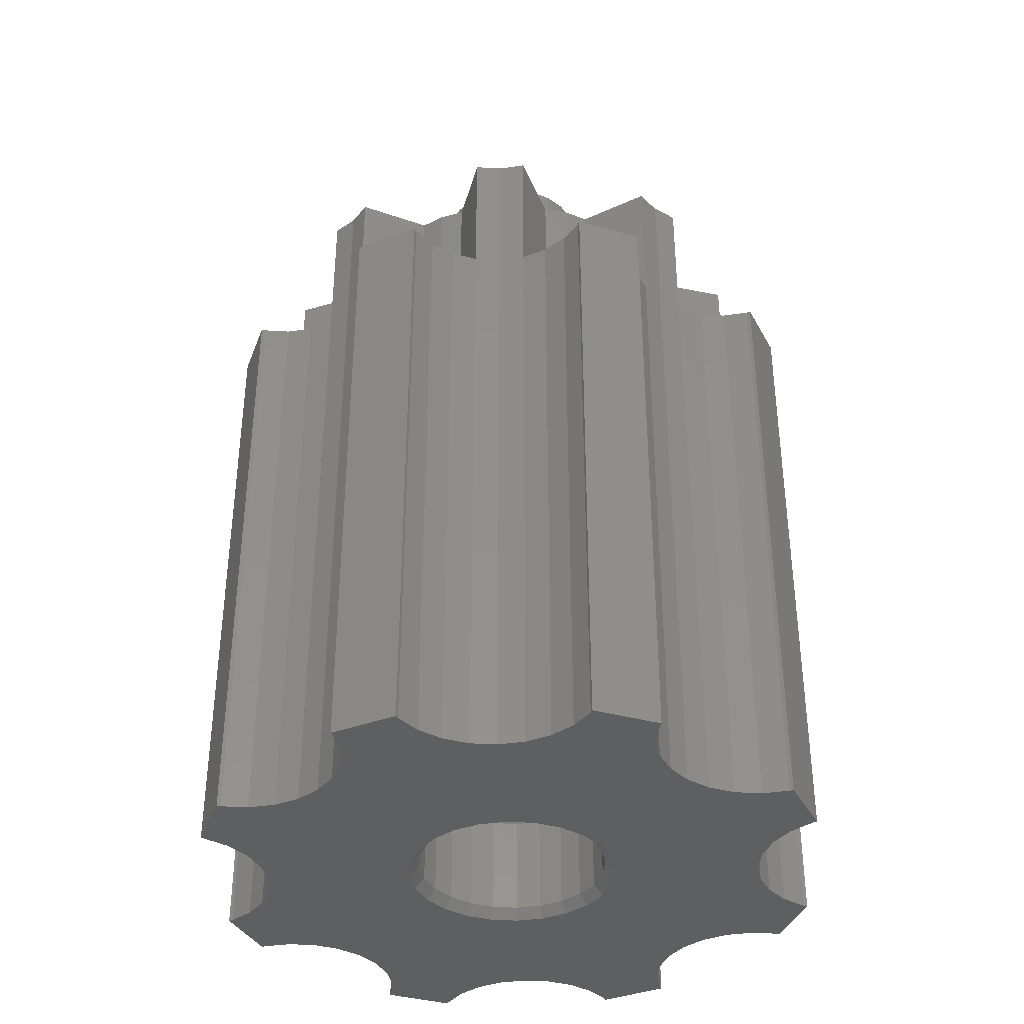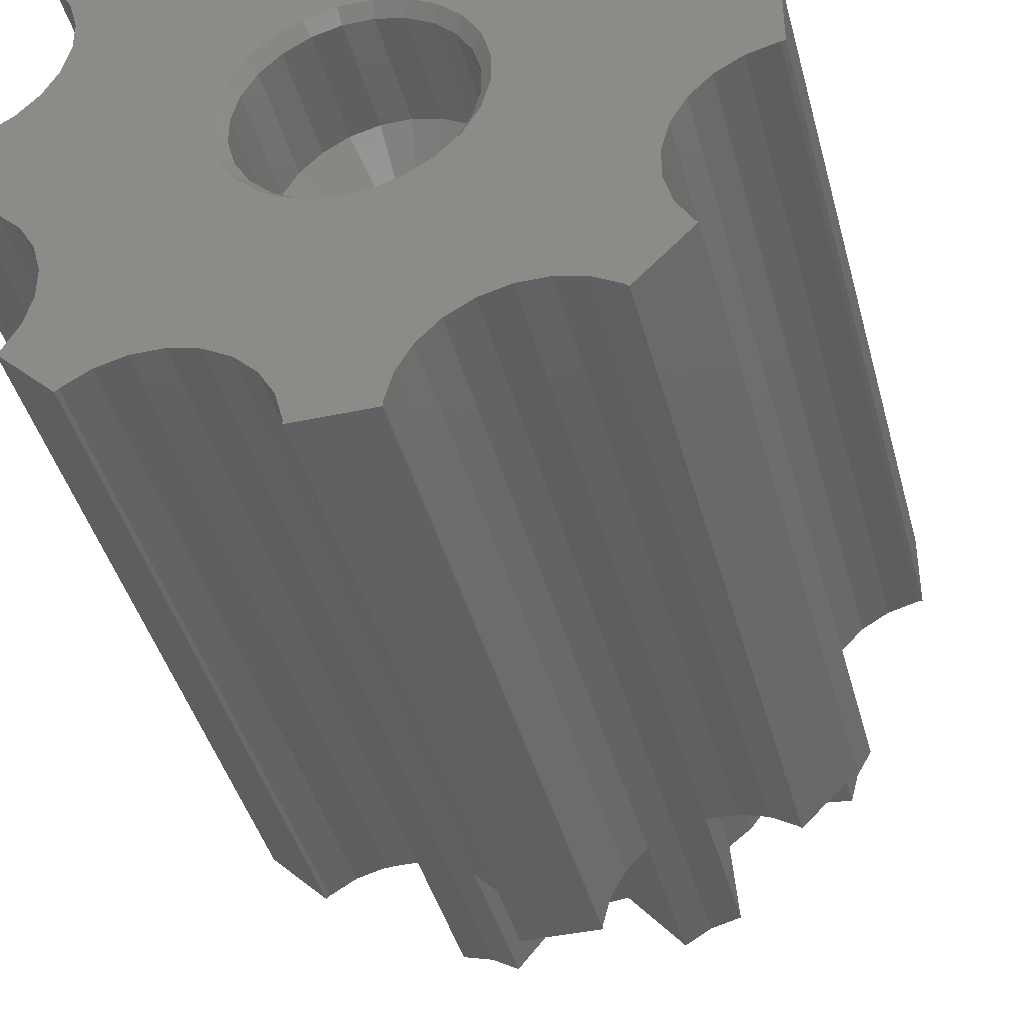
<metadata>
{"format":"stl","ext":"stl","renderer":"f3d","projection":"perspective","resolution":1024,"background":"white","views":[{"elev":-37.6,"azim":-19.4,"up":"+Z"},{"elev":-41.6,"azim":-165.5,"up":"+Y"}]}
</metadata>
<code>
# stl→obj: 386 verts, 768 faces
v -6.038 11.16 38.25
v -5.734 7.472 31
v -5.734 7.472 38.25
v -6.038 11.16 31
v -7.473 -5.734 38.25
v -6.718 -6.718 31
v -6.718 -6.718 38.25
v -7.473 -5.734 31
v 11.16 -6.038 38.25
v 7.472 -5.734 31
v 11.16 -6.038 31
v 7.472 -5.734 38.25
v 5.733 7.472 31
v 6.037 11.16 38.25
v 5.733 7.472 38.25
v 6.037 11.16 31
v 6.717 -6.718 31
v 6.717 -6.718 38.25
v -12.16 -9.771 31
v -12.3 -9.911 3.517e-05
v -12.3 -9.911 31
v -12.16 -9.771 9.024e-14
v -1.23 9.338 38.25
v -0.0004671 9.5 31
v -1.23 9.338 31
v -0.0005817 9.5 38.25
v -6.718 6.717 38.25
v -7.473 5.734 31
v -7.473 5.733 38.25
v -6.718 6.717 31
v 5.733 -7.473 31
v 5.733 -7.473 38.25
v -9.339 1.229 31
v -12.16 3.622 38.25
v -12.16 3.622 31
v -9.339 1.229 38.25
v -12.16 -3.623 38.25
v -9.339 -1.23 31
v -12.16 -3.623 31
v -9.339 -1.23 38.25
v -11.16 -6.038 38.25
v -11.16 -6.038 31
v -5.734 -7.473 38.25
v -6.038 -11.16 31
v -6.038 -11.16 38.25
v -5.734 -7.473 31
v -9.5 -0.00022 31
v -9.501 -0.0002849 38.25
v 1.229 -9.338 38.25
v 3.622 -12.16 31
v 3.622 -12.16 38.25
v 1.229 -9.338 31
v -11.16 6.038 38.25
v -11.16 6.038 31
v -0.0005817 -9.5 38.25
v -1.23 -9.338 31
v -0.0004671 -9.5 31
v -1.23 -9.338 38.25
v -3.623 -12.16 31
v -3.623 -12.16 38.25
v 6.037 -11.16 31
v 6.037 -11.16 38.25
v -3.623 12.16 38.25
v -3.623 12.16 31
v 12.16 3.622 31
v 9.338 1.229 38.25
v 9.338 1.229 31
v 12.16 3.622 38.25
v 7.472 5.734 31
v 6.717 6.717 38.25
v 7.472 5.733 38.25
v 6.717 6.717 31
v 3.622 12.16 38.25
v 1.229 9.338 31
v 1.229 9.338 38.25
v 3.622 12.16 31
v 9.5 -0.00022 31
v 9.499 -0.0002849 38.25
v 11.16 6.038 31
v 11.16 6.038 38.25
v 9.338 -1.23 31
v 9.338 -1.23 38.25
v 12.16 -3.623 38.25
v 12.16 -3.623 31
v -7.356 11.16 -4.512e-14
v -6.038 11.16 -5.64e-14
v -7.357 11.16 31
v -11.5 4.764 0
v -11.5 4.764 38.25
v -11.16 6.038 -1.128e-14
v -15.51 -1.69 31
v -15.71 -1.69 4.697e-05
v -15.51 -1.69 4.512e-14
v -15.71 -1.69 31
v -12.3 9.911 4.118e-05
v -9.911 12.3 31
v -9.911 12.3 3.536e-05
v -12.3 9.91 31
v -14.24 2.031 2.256e-14
v -13.09 2.69 31
v -13.09 2.691 1.128e-14
v -14.24 2.031 31
v -15.71 1.69 31
v -15.71 1.69 4.8e-05
v 2.031 14.24 31
v 1.69 15.51 31
v 2.69 13.09 31
v -2.691 13.09 31
v -2.032 14.24 31
v -1.691 15.51 31
v -1.691 15.71 31
v 1.69 15.71 31
v -9.772 12.16 31
v -8.63 11.5 -4.512e-14
v -9.771 12.16 -4.512e-14
v -8.63 11.5 31
v -12.16 9.771 -2.256e-14
v -12.16 9.771 31
v -4.764 11.5 -5.64e-14
v -3.623 12.16 -6.768e-14
v -4.765 11.5 38.25
v -11.5 8.629 31
v -11.16 7.356 -1.128e-14
v -11.16 7.356 31
v -11.5 8.63 -2.256e-14
v -2.032 -14.24 31
v -1.69 -15.51 9.024e-14
v -1.691 -15.51 31
v -2.031 -14.24 9.024e-14
v 2.031 -14.24 -0.000226
v 2.69 -13.09 31
v 2.031 -14.24 31
v 2.691 -13.09 -0.0001532
v -15.51 1.69 31
v -15.51 1.69 2.256e-14
v 3.623 -12.16 -6.99e-05
v 8.63 -11.5 0.0002517
v 7.356 -11.16 31
v 7.356 -11.16 0.0001846
v 8.629 -11.5 31
v 6.038 -11.16 0.000105
v 4.764 -11.5 38.25
v 4.764 -11.5 1.815e-05
v 1.69 -15.71 -0.0001268
v 1.69 -15.51 31
v 1.69 -15.71 31
v 1.69 -15.51 -0.0002835
v -8.63 -11.5 31
v -9.771 -12.16 1.015e-13
v -8.63 -11.5 9.024e-14
v -9.772 -12.16 31
v -9.911 -12.3 2.791e-05
v -9.911 -12.3 31
v 9.771 -12.16 31
v 9.911 -12.3 9.939e-05
v 9.91 -12.3 31
v 9.771 -12.16 0.0003016
v -7.357 -11.16 31
v -7.356 -11.16 7.896e-14
v -12.16 3.623 1.128e-14
v -11.16 -7.356 31
v -11.5 -8.63 7.896e-14
v -11.5 -8.63 31
v -11.16 -7.356 6.768e-14
v -11.5 -4.764 5.64e-14
v -11.5 -4.765 38.25
v -12.16 -3.623 5.64e-14
v -6.038 -11.16 7.896e-14
v -2.691 -13.09 31
v -2.691 -13.09 7.896e-14
v -1.69 -15.71 4.4e-06
v -1.691 -15.71 31
v 4.646 -11.57 38.25
v -11.16 -6.038 6.768e-14
v -4.764 -11.5 7.896e-14
v -3.623 -12.16 7.896e-14
v -4.765 -11.5 38.25
v 12.3 -9.911 31
v 12.3 -9.911 -0.0001125
v 13.09 2.691 0.001791
v 14.23 2.031 31
v 14.24 2.031 0.001681
v 13.09 2.69 31
v 4.764 11.5 -7.896e-14
v 3.623 12.16 -7.896e-14
v 4.764 11.5 38.25
v 14.24 -2.031 -0.0001478
v 13.09 -2.691 31
v 13.09 -2.691 -0.0002051
v 14.23 -2.032 31
v 2.031 14.24 -9.024e-14
v 1.69 15.51 -1.015e-13
v 15.71 -1.69 -4.152e-05
v 15.71 1.69 31
v 15.71 -1.69 31
v 15.71 1.69 0.0005693
v 15.51 1.69 0.001457
v 15.51 1.69 31
v 11.5 -8.63 -0.0002407
v 11.16 -7.356 31
v 11.5 -8.63 31
v 11.16 -7.356 -0.0002708
v 1.69 15.71 4.675e-06
v 12.16 -9.771 -0.0001942
v 12.16 -9.771 31
v 6.038 11.16 -7.896e-14
v -13.09 -2.691 31
v -13.09 -2.691 4.512e-14
v 9.91 12.3 31
v 9.771 12.16 -9.024e-14
v 9.771 12.16 31
v 9.911 12.3 -1.883e-05
v 7.356 11.16 -7.896e-14
v 8.629 11.5 31
v 8.63 11.5 -9.024e-14
v 7.356 11.16 31
v 11.5 -4.765 38.25
v 11.16 -6.038 -0.0002824
v 11.5 -4.764 -0.0002747
v 12.16 -3.623 -0.0002484
v -14.24 -2.031 4.512e-14
v -14.24 -2.032 31
v 12.16 9.771 0.0001889
v 12.3 9.91 31
v 12.16 9.771 31
v 12.3 9.911 3.665e-05
v 11.5 4.764 0.001645
v 11.5 4.764 38.25
v 11.16 6.038 0.0014
v 12.16 3.623 0.001779
v 2.691 13.09 -7.896e-14
v 11.5 8.63 0.000646
v 11.5 8.629 31
v 11.16 7.356 31
v 11.16 7.356 0.001059
v -1.69 15.51 -9.024e-14
v -1.69 15.71 1.392e-05
v 15.51 -1.69 -8.049e-05
v 15.51 -1.69 31
v 8.493e-06 -1.682e-06 10.25
v -4.388 -1.818 5.5
v -4.709 -0.62 5.5
v -2.031 14.24 -7.896e-14
v -2.892 3.768 0.5
v -3.768 2.892 5.5
v -3.768 2.892 0.5
v -2.892 3.768 5.5
v -2.691 13.09 -6.768e-14
v -2.892 -3.768 5.5
v -3.768 -2.892 5.5
v -3.768 -2.892 0.5
v -2.892 -3.768 0.5
v -0.62 -4.709 0.5
v 0.62 -4.709 5.5
v 0.62 -4.709 0.5
v -0.62 -4.709 5.5
v -1.818 -4.388 0.5
v -1.818 -4.388 5.5
v -4.388 -1.818 0.5
v -4.709 -0.62 0.5
v -1.818 4.388 5.5
v 2.892 -3.768 0.5
v 3.768 -2.892 5.5
v 3.768 -2.892 0.5
v 2.892 -3.768 5.5
v -4.709 0.62 0.5
v -4.388 1.818 5.5
v -4.709 0.62 5.5
v -4.388 1.818 0.5
v -0.62 4.709 5.5
v -1.818 4.388 0.5
v -0.62 4.709 0.5
v 0.62 4.709 5.5
v 1.035 -3.864 38.25
v -0.0009719 -4 45.25
v -0.0005817 -4 38.25
v 1.034 -3.864 45.25
v -0.0009719 4 45.25
v 1.035 3.863 38.25
v -0.0005817 4 38.25
v 1.034 3.863 45.25
v 4.709 0.62 5.5
v 4.709 -0.62 0.5
v 4.709 -0.62 5.5
v 4.709 0.62 0.5
v 3.863 -1.036 38.25
v 3.999 -0.0003938 45.25
v 3.863 -1.036 45.25
v 3.999 -0.0002849 38.25
v -2.001 3.464 45.25
v -1.036 3.863 38.25
v -2.001 3.464 38.25
v -1.036 3.863 45.25
v -4.001 -0.0003938 45.25
v -3.864 -1.036 38.25
v -3.865 -1.036 45.25
v -4.001 -0.0002849 38.25
v -1.036 -3.864 45.25
v -1.036 -3.864 38.25
v 1.818 -4.388 5.5
v 1.818 -4.388 0.5
v -2.001 -3.464 38.25
v -2.829 -2.829 45.25
v -2.829 -2.829 38.25
v -2.001 -3.464 45.25
v 1.999 -3.464 38.25
v 1.999 -3.464 45.25
v -3.865 1.035 45.25
v -3.864 1.035 38.25
v 3.863 1.035 45.25
v 3.863 1.035 38.25
v 0.62 4.709 0.5
v -2.829 2.828 45.25
v -2.829 2.828 38.25
v -3.465 2 38.25
v -3.465 2 45.25
v 2.828 -2.829 38.25
v 2.827 -2.829 45.25
v 3.463 -2 45.25
v 3.464 -2 38.25
v -3.465 -2 38.25
v -3.465 -2 45.25
v 3.768 2.892 5.5
v 4.388 1.818 0.5
v 4.388 1.818 5.5
v 3.768 2.892 0.5
v 2.892 3.768 5.5
v 1.818 4.388 0.5
v 2.892 3.768 0.5
v 1.818 4.388 5.5
v 4.388 -1.818 5.5
v 4.388 -1.818 0.5
v 1.999 3.464 45.25
v 2.828 2.828 38.25
v 1.999 3.464 38.25
v 2.827 2.828 45.25
v 3.464 2 38.25
v 3.463 2 45.25
v -2.899 -0.7769 46.25
v -2.899 0.776 46.25
v -3.001 -0.0004093 46.25
v -2.599 1.5 46.25
v -2.599 -1.5 46.25
v -2.122 2.121 46.25
v -2.122 -2.122 46.25
v -1.501 2.598 46.25
v -1.501 -2.598 46.25
v -0.7775 2.897 46.25
v -0.7775 -2.898 46.25
v -0.001028 3 46.25
v -0.001028 -3 46.25
v 0.7754 2.897 46.25
v 0.7754 -2.898 46.25
v 1.499 2.598 46.25
v 1.499 -2.598 46.25
v 2.12 2.121 46.25
v 2.12 -2.122 46.25
v 2.597 1.5 46.25
v 2.597 -1.5 46.25
v 2.897 0.776 46.25
v 2.897 -0.7769 46.25
v 2.999 -0.0004093 46.25
v -4.165 -3.196 2.927e-06
v -4.85 -2.009 3.689e-06
v -4.85 2.009 4.348e-06
v -5.205 0.6853 4.425e-06
v -5.205 -0.6853 4.2e-06
v 4.85 -2.009 -4.348e-06
v 5.205 -0.6853 -4.425e-06
v -3.196 4.165 3.331e-06
v -4.165 3.196 3.975e-06
v -0.6853 5.205 1.422e-06
v 0.6853 5.205 2.862e-07
v 0.6853 -5.205 -1.422e-06
v 2.009 -4.85 -2.46e-06
v -2.009 4.85 2.46e-06
v 2.009 4.85 -8.689e-07
v 3.196 4.165 -1.965e-06
v 4.165 3.196 -2.927e-06
v 4.85 2.009 -3.689e-06
v 3.196 -4.165 -3.331e-06
v 4.165 -3.196 -3.975e-06
v 5.205 0.6853 -4.2e-06
v -2.009 -4.85 8.689e-07
v -3.196 -4.165 1.965e-06
v -0.6853 -5.205 -2.862e-07
f 1 2 3
f 2 1 4
f 5 6 7
f 6 5 8
f 9 10 11
f 10 9 12
f 13 14 15
f 14 13 16
f 17 12 18
f 12 17 10
f 19 20 21
f 20 19 22
f 23 24 25
f 24 23 26
f 27 28 29
f 28 27 30
f 18 31 17
f 31 18 32
f 33 34 35
f 34 33 36
f 37 38 39
f 38 37 40
f 8 41 42
f 41 8 5
f 43 44 45
f 44 43 46
f 36 47 48
f 47 36 33
f 49 50 51
f 50 49 52
f 53 28 54
f 28 53 29
f 55 56 57
f 56 55 58
f 59 58 60
f 58 59 56
f 49 57 52
f 57 49 55
f 27 2 30
f 2 27 3
f 61 32 62
f 32 61 31
f 25 63 23
f 63 25 64
f 65 66 67
f 66 65 68
f 69 70 71
f 70 69 72
f 73 74 75
f 74 73 76
f 26 74 24
f 74 26 75
f 77 66 78
f 66 77 67
f 71 79 69
f 79 71 80
f 81 78 82
f 78 81 77
f 15 72 13
f 72 15 70
f 81 83 84
f 83 81 82
f 85 4 86
f 4 85 87
f 53 88 89
f 88 53 90
f 90 53 54
f 91 92 93
f 92 91 94
f 95 96 97
f 96 95 98
f 99 100 101
f 100 99 102
f 103 92 94
f 92 103 104
f 74 105 106
f 105 74 107
f 107 74 76
f 25 108 64
f 108 25 109
f 109 25 110
f 110 25 111
f 111 25 112
f 112 25 24
f 112 24 74
f 112 74 106
f 113 114 115
f 114 113 116
f 98 117 118
f 117 98 95
f 119 64 120
f 64 119 121
f 64 121 63
f 122 123 124
f 123 122 125
f 126 127 128
f 127 126 129
f 124 90 54
f 90 124 123
f 130 131 132
f 131 130 133
f 104 134 135
f 134 104 103
f 133 50 131
f 50 133 136
f 137 138 139
f 138 137 140
f 4 119 86
f 119 4 121
f 121 4 1
f 141 142 143
f 142 141 61
f 142 61 62
f 118 125 122
f 125 118 117
f 144 145 146
f 145 144 147
f 148 149 150
f 149 148 151
f 21 152 153
f 152 21 20
f 147 132 145
f 132 147 130
f 154 155 156
f 155 154 157
f 158 150 159
f 150 158 148
f 89 35 34
f 35 89 160
f 160 89 88
f 161 162 163
f 162 161 164
f 163 22 19
f 22 163 162
f 37 165 166
f 165 37 167
f 167 37 39
f 44 159 168
f 159 44 158
f 115 96 113
f 96 115 97
f 169 129 126
f 129 169 170
f 128 171 172
f 171 128 127
f 134 99 135
f 99 134 102
f 143 50 136
f 50 143 142
f 50 142 173
f 50 173 51
f 116 85 114
f 85 116 87
f 166 42 41
f 42 166 174
f 174 166 165
f 59 175 176
f 175 59 177
f 177 59 60
f 100 160 101
f 160 100 35
f 169 176 170
f 176 169 59
f 155 178 156
f 178 155 179
f 146 171 144
f 171 146 172
f 180 181 182
f 181 180 183
f 76 184 185
f 184 76 186
f 186 76 73
f 187 188 189
f 188 187 190
f 191 106 105
f 106 191 192
f 193 194 195
f 194 193 196
f 42 164 161
f 164 42 174
f 197 194 196
f 194 197 198
f 199 200 201
f 200 199 202
f 192 112 106
f 112 192 203
f 204 201 205
f 201 204 199
f 186 206 184
f 206 186 16
f 16 186 14
f 167 207 208
f 207 167 39
f 209 210 211
f 210 209 212
f 213 214 215
f 214 213 216
f 11 217 9
f 217 11 218
f 217 218 219
f 220 188 84
f 188 220 189
f 207 221 208
f 221 207 222
f 222 93 221
f 93 222 91
f 223 224 225
f 224 223 226
f 227 80 228
f 80 227 229
f 80 229 79
f 214 210 215
f 210 214 211
f 65 180 230
f 180 65 183
f 185 107 76
f 107 185 231
f 177 168 175
f 168 177 44
f 44 177 45
f 157 140 137
f 140 157 154
f 139 61 141
f 61 139 138
f 152 151 153
f 151 152 149
f 232 225 233
f 225 232 223
f 229 234 79
f 234 229 235
f 111 236 110
f 236 111 237
f 38 47 39
f 91 103 94
f 103 91 134
f 134 91 222
f 134 222 102
f 102 222 207
f 102 207 100
f 100 207 39
f 100 39 35
f 35 39 33
f 33 39 47
f 231 105 107
f 105 231 191
f 72 16 13
f 16 72 216
f 216 72 69
f 216 69 214
f 214 69 79
f 214 79 211
f 211 79 209
f 209 79 234
f 209 225 224
f 225 209 233
f 233 209 234
f 156 201 200
f 201 156 205
f 205 156 178
f 61 17 31
f 17 61 138
f 17 138 10
f 10 138 140
f 10 140 11
f 11 140 154
f 11 154 156
f 11 156 200
f 238 190 187
f 190 238 239
f 65 228 68
f 228 65 230
f 228 230 227
f 182 198 197
f 198 182 181
f 240 241 242
f 16 213 206
f 213 16 216
f 110 243 109
f 243 110 236
f 202 11 200
f 11 202 218
f 237 112 203
f 112 237 111
f 235 233 234
f 233 235 232
f 219 83 217
f 83 219 220
f 83 220 84
f 244 245 246
f 245 244 247
f 205 179 204
f 179 205 178
f 108 120 64
f 120 108 248
f 169 56 59
f 56 169 126
f 56 126 128
f 56 128 172
f 56 172 146
f 56 146 57
f 57 146 52
f 52 146 145
f 52 131 50
f 131 52 132
f 132 52 145
f 28 124 54
f 124 28 96
f 96 28 113
f 113 28 116
f 116 28 87
f 87 28 30
f 87 30 4
f 4 30 2
f 118 96 98
f 96 118 122
f 96 122 124
f 209 226 212
f 226 209 224
f 153 19 21
f 19 153 163
f 163 153 161
f 161 8 42
f 8 161 153
f 8 153 151
f 8 151 148
f 8 148 158
f 8 158 6
f 6 158 44
f 6 44 46
f 84 77 81
f 77 84 65
f 65 84 183
f 183 84 188
f 183 188 181
f 181 188 190
f 181 190 239
f 181 239 198
f 198 239 195
f 198 195 194
f 65 67 77
f 193 239 238
f 239 193 195
f 109 248 108
f 248 109 243
f 240 249 250
f 251 249 252
f 249 251 250
f 253 254 255
f 254 253 256
f 257 256 253
f 256 257 258
f 259 242 241
f 242 259 260
f 251 241 250
f 241 251 259
f 240 247 261
f 262 263 264
f 263 262 265
f 240 258 249
f 266 267 268
f 267 266 269
f 270 271 272
f 271 270 261
f 260 268 242
f 268 260 266
f 240 268 267
f 268 240 242
f 240 256 258
f 240 261 270
f 240 270 273
f 240 250 241
f 240 254 256
f 240 245 247
f 240 267 245
f 261 244 271
f 244 261 247
f 274 275 276
f 275 274 277
f 278 279 280
f 279 278 281
f 282 283 284
f 283 282 285
f 286 287 288
f 287 286 289
f 290 291 292
f 291 290 293
f 252 258 257
f 258 252 249
f 293 280 291
f 280 293 278
f 294 295 296
f 295 294 297
f 276 298 299
f 298 276 275
f 269 245 267
f 245 269 246
f 255 300 301
f 300 255 254
f 302 303 304
f 303 302 305
f 306 277 274
f 277 306 307
f 308 297 294
f 297 308 309
f 289 310 287
f 310 289 311
f 299 305 302
f 305 299 298
f 273 272 312
f 272 273 270
f 313 292 314
f 292 313 290
f 313 315 316
f 315 313 314
f 317 307 306
f 307 317 318
f 317 319 318
f 319 317 320
f 296 321 322
f 321 296 295
f 322 304 303
f 304 322 321
f 320 288 319
f 288 320 286
f 316 309 308
f 309 316 315
f 323 324 325
f 324 323 326
f 327 328 329
f 328 327 330
f 331 264 263
f 264 331 332
f 330 240 273
f 330 312 328
f 312 330 273
f 323 329 326
f 329 323 327
f 265 300 240
f 333 334 335
f 334 333 336
f 284 331 240
f 331 263 240
f 325 240 323
f 337 336 338
f 336 337 334
f 301 265 262
f 265 301 300
f 327 240 330
f 284 332 331
f 332 284 283
f 323 240 327
f 263 265 240
f 325 285 282
f 285 325 324
f 311 338 310
f 338 311 337
f 300 254 240
f 282 284 240
f 282 240 325
f 339 340 341
f 340 339 342
f 342 339 343
f 342 343 344
f 344 343 345
f 344 345 346
f 346 345 347
f 346 347 348
f 348 347 349
f 348 349 350
f 350 349 351
f 350 351 352
f 352 351 353
f 352 353 354
f 354 353 355
f 354 355 356
f 356 355 357
f 356 357 358
f 358 357 359
f 358 359 360
f 360 359 361
f 360 361 362
f 281 335 279
f 335 281 333
f 275 349 298
f 349 275 351
f 307 357 355
f 357 307 318
f 354 281 352
f 281 354 333
f 305 345 303
f 345 305 347
f 303 343 322
f 343 303 345
f 322 339 296
f 339 322 343
f 348 278 293
f 278 348 350
f 340 294 341
f 294 340 308
f 342 313 316
f 313 342 344
f 340 316 308
f 316 340 342
f 344 290 313
f 290 344 346
f 352 278 350
f 278 352 281
f 346 293 290
f 293 346 348
f 358 336 356
f 336 358 338
f 288 362 361
f 362 288 287
f 277 351 275
f 351 277 353
f 318 359 357
f 359 318 319
f 298 347 305
f 347 298 349
f 339 294 296
f 294 339 341
f 356 333 354
f 333 356 336
f 259 363 364
f 363 259 251
f 360 338 358
f 338 360 310
f 277 355 353
f 355 277 307
f 319 361 359
f 361 319 288
f 362 310 360
f 310 362 287
f 365 266 366
f 266 365 269
f 260 364 367
f 364 260 259
f 283 368 332
f 368 283 369
f 370 246 371
f 246 370 244
f 312 372 373
f 372 312 272
f 301 374 255
f 374 301 375
f 376 244 370
f 244 376 271
f 377 329 328
f 329 377 378
f 372 271 376
f 271 372 272
f 378 326 329
f 326 378 379
f 373 328 312
f 328 373 377
f 366 260 367
f 260 366 266
f 379 324 326
f 324 379 380
f 264 381 262
f 381 264 382
f 380 285 324
f 285 380 383
f 252 384 385
f 384 252 257
f 386 255 374
f 255 386 253
f 371 269 365
f 269 371 246
f 251 385 363
f 385 251 252
f 257 386 384
f 386 257 253
f 283 383 369
f 383 283 285
f 332 382 264
f 382 332 368
f 262 375 301
f 375 262 381
f 22 152 20
f 152 22 162
f 152 162 164
f 104 93 92
f 93 104 135
f 93 135 221
f 221 135 99
f 221 99 208
f 208 99 101
f 208 101 167
f 167 101 160
f 167 160 88
f 167 88 165
f 165 88 90
f 165 90 174
f 174 90 123
f 97 117 95
f 117 97 125
f 125 97 123
f 123 97 174
f 174 97 164
f 164 97 152
f 152 97 149
f 149 97 115
f 149 115 114
f 149 114 150
f 150 114 85
f 150 85 159
f 159 85 86
f 159 86 168
f 168 86 119
f 168 119 366
f 168 366 367
f 366 119 365
f 365 119 371
f 371 119 120
f 371 120 370
f 370 120 248
f 370 248 376
f 376 248 243
f 376 243 236
f 376 236 372
f 372 236 237
f 372 237 203
f 372 203 373
f 373 203 192
f 192 377 373
f 377 192 191
f 377 191 378
f 378 191 231
f 378 231 185
f 378 185 379
f 379 185 184
f 379 184 380
f 380 184 206
f 380 206 383
f 383 206 141
f 141 206 139
f 139 206 213
f 139 213 137
f 137 213 215
f 137 215 157
f 157 215 210
f 157 210 155
f 155 210 212
f 155 212 235
f 235 212 232
f 232 212 223
f 223 212 226
f 229 218 202
f 218 229 227
f 218 227 219
f 219 227 230
f 219 230 220
f 220 230 180
f 220 180 189
f 189 180 182
f 189 182 187
f 187 182 238
f 238 182 197
f 238 197 193
f 193 197 196
f 155 204 179
f 204 155 199
f 199 155 202
f 202 155 235
f 202 235 229
f 375 147 374
f 147 375 130
f 130 375 381
f 130 381 133
f 133 381 136
f 136 381 382
f 136 382 143
f 143 382 368
f 143 368 141
f 141 368 369
f 141 369 383
f 367 175 168
f 175 367 364
f 175 364 363
f 175 363 176
f 176 363 385
f 176 385 170
f 170 385 384
f 170 384 129
f 129 384 127
f 127 384 386
f 127 386 171
f 171 386 144
f 144 386 374
f 144 374 147
f 166 40 37
f 40 166 41
f 40 41 5
f 40 5 36
f 60 297 177
f 297 60 295
f 295 60 321
f 321 60 58
f 321 58 304
f 304 58 302
f 302 58 299
f 299 58 55
f 299 55 276
f 276 55 49
f 276 49 274
f 274 49 306
f 306 49 51
f 306 51 317
f 317 51 320
f 320 51 286
f 286 51 173
f 286 173 289
f 121 1 3
f 36 89 34
f 89 36 53
f 53 36 29
f 29 36 5
f 29 5 7
f 29 7 27
f 27 7 43
f 27 43 3
f 36 48 40
f 177 43 45
f 43 177 3
f 3 177 121
f 121 177 63
f 63 177 297
f 63 297 309
f 63 309 315
f 63 315 23
f 23 315 314
f 23 314 292
f 23 292 291
f 23 291 26
f 26 291 280
f 26 280 279
f 26 279 75
f 75 279 335
f 75 335 73
f 73 335 334
f 73 334 337
f 73 337 311
f 73 311 186
f 186 311 289
f 186 289 173
f 186 173 142
f 186 142 32
f 32 142 62
f 18 15 32
f 15 18 70
f 70 18 12
f 70 12 71
f 71 12 82
f 82 12 9
f 82 9 217
f 82 217 83
f 78 66 82
f 71 66 80
f 66 71 82
f 80 66 228
f 228 66 68
f 186 15 14
f 15 186 32
f 43 6 46
f 6 43 7
f 48 38 40
f 38 48 47

</code>
